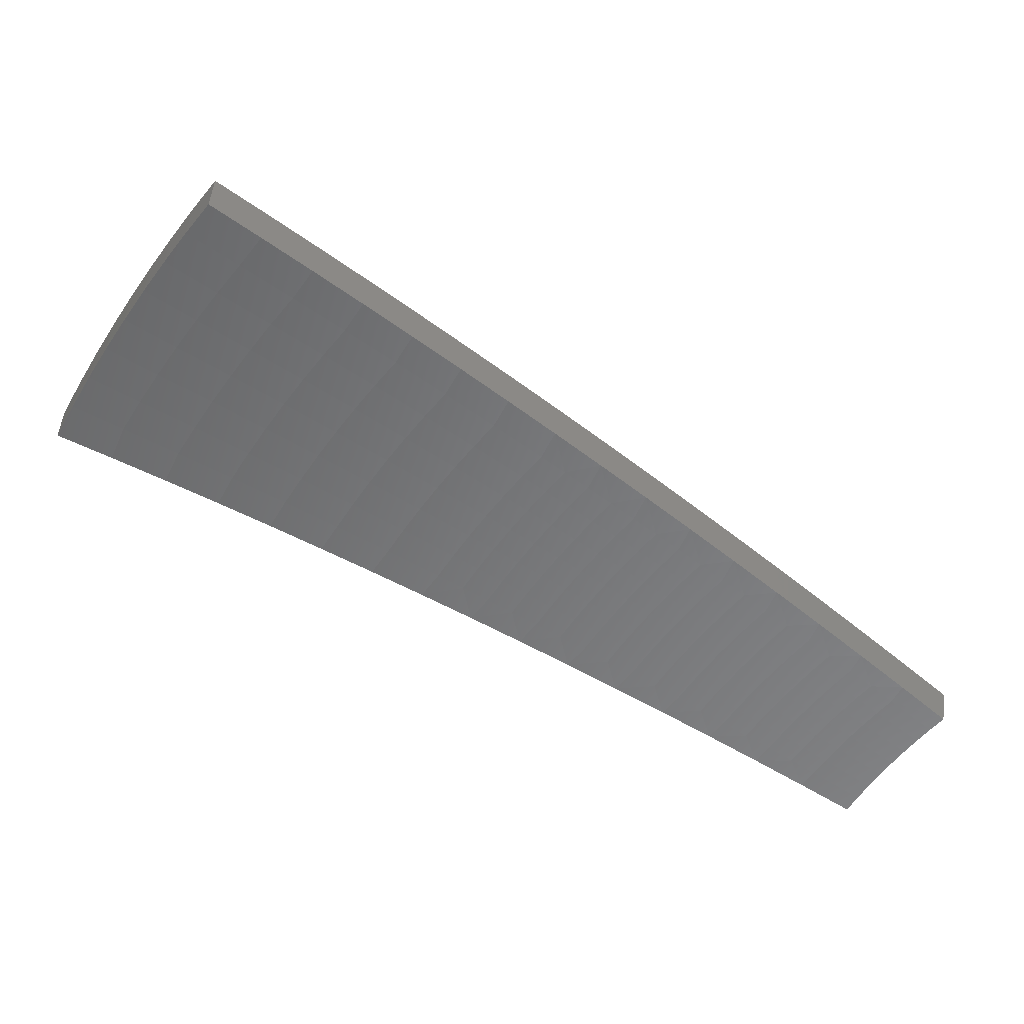
<metadata>
{"format":"stl","ext":"stl","renderer":"f3d","projection":"perspective","resolution":1024,"background":"white","views":[{"elev":26.2,"azim":18.1,"up":"+Y"}]}
</metadata>
<code>
# stl→obj: 425 verts, 846 faces
v -1.822 1.052 -11.21
v -1.716 0.9908 -11.24
v -1.796 1.089 -11.21
v -1.694 1.028 -11.24
v -1.771 1.127 -11.21
v -1.671 1.065 -11.24
v -1.745 1.165 -11.21
v -1.648 1.101 -11.24
v -1.719 1.202 -11.21
v -1.623 1.137 -11.24
v -1.691 1.239 -11.21
v -1.598 1.172 -11.24
v -1.663 1.275 -11.21
v -1.572 1.206 -11.24
v -1.545 1.24 -11.24
v -1.634 1.311 -11.21
v -1.518 1.274 -11.24
v -1.611 1.352 -11.21
v -1.68 1.348 -11.2
v -1.705 1.43 -11.19
v -1.727 1.386 -11.19
v -1.773 1.423 -11.18
v -1.758 1.348 -11.19
v -1.805 1.384 -11.18
v -1.788 1.31 -11.19
v -1.836 1.345 -11.18
v -1.817 1.271 -11.19
v -1.866 1.305 -11.18
v -1.845 1.232 -11.19
v -1.895 1.265 -11.18
v -1.872 1.192 -11.19
v -1.923 1.224 -11.18
v -1.899 1.151 -11.19
v -1.95 1.183 -11.18
v -1.927 1.113 -11.19
v -2.033 1.174 -11.16
v -2.001 1.214 -11.16
v -2.053 1.245 -11.15
v -2.024 1.288 -11.15
v -2.075 1.321 -11.14
v -2.045 1.365 -11.14
v -2.095 1.398 -11.12
v -2.063 1.443 -11.12
v -2.112 1.477 -11.11
v -2.078 1.522 -11.11
v -2.127 1.558 -11.09
v -2.091 1.603 -11.09
v -2.138 1.64 -11.08
v -2.101 1.686 -11.08
v -2.147 1.723 -11.06
v -2.075 1.741 -11.07
v -2.167 1.818 -11.04
v -1.798 1.508 -11.16
v -1.82 1.461 -11.16
v -1.853 1.421 -11.16
v -1.885 1.381 -11.16
v -1.915 1.34 -11.16
v -1.945 1.298 -11.16
v -1.974 1.256 -11.16
v -1.867 1.498 -11.15
v -1.89 1.586 -11.13
v -1.914 1.536 -11.14
v -1.96 1.573 -11.12
v -1.948 1.494 -11.14
v -1.996 1.53 -11.12
v -1.981 1.451 -11.14
v -2.03 1.487 -11.12
v -2.014 1.408 -11.14
v -1.983 1.664 -11.1
v -2.007 1.611 -11.11
v -2.043 1.567 -11.11
v -2.054 1.648 -11.09
v -2.258 1.895 -11
v -2.241 1.799 -11.03
v -2.194 1.761 -11.04
v -2.186 1.676 -11.06
v -2.175 1.593 -11.08
v -2.161 1.512 -11.09
v -2.145 1.432 -11.11
v -2.126 1.353 -11.12
v -2.104 1.276 -11.14
v -2.138 1.234 -11.13
v -2.35 1.972 -10.97
v -2.334 1.874 -10.99
v -2.288 1.836 -11.01
v -2.281 1.749 -11.03
v -2.234 1.713 -11.04
v -2.272 1.664 -11.04
v -2.223 1.629 -11.06
v -2.26 1.581 -11.06
v -2.21 1.546 -11.08
v -2.245 1.498 -11.08
v -2.195 1.465 -11.09
v -2.227 1.418 -11.09
v -2.176 1.385 -11.11
v -2.207 1.338 -11.11
v -2.155 1.307 -11.12
v -2.242 1.295 -11.1
v -2.441 2.048 -10.93
v -2.475 1.986 -10.94
v -2.381 1.911 -10.97
v -2.377 1.822 -10.99
v -2.329 1.786 -11.01
v -2.369 1.735 -11.01
v -2.32 1.7 -11.03
v -2.358 1.649 -11.03
v -2.309 1.615 -11.04
v -2.344 1.565 -11.04
v -2.295 1.532 -11.06
v -2.328 1.482 -11.06
v -2.278 1.45 -11.08
v -2.31 1.401 -11.08
v -2.258 1.37 -11.09
v -2.346 1.355 -11.07
v -2.568 2.061 -10.9
v -2.531 2.124 -10.89
v -2.662 2.136 -10.86
v -2.621 2.2 -10.85
v -2.755 2.211 -10.82
v -2.711 2.275 -10.81
v -2.848 2.286 -10.77
v -2.801 2.35 -10.77
v -2.941 2.36 -10.73
v -2.89 2.425 -10.73
v -3.033 2.434 -10.68
v -2.979 2.499 -10.68
v -3.085 2.367 -10.68
v -2.994 2.296 -10.73
v -2.899 2.223 -10.77
v -2.949 2.16 -10.77
v -2.852 2.09 -10.82
v -2.899 2.028 -10.82
v -2.801 1.959 -10.86
v -2.844 1.898 -10.86
v -2.744 1.832 -10.9
v -2.785 1.773 -10.9
v -2.683 1.708 -10.94
v -2.721 1.65 -10.94
v -2.618 1.588 -10.97
v -2.657 1.534 -10.97
v -2.567 1.557 -10.99
v -2.554 1.475 -11.01
v -2.515 1.526 -11.01
v -2.464 1.494 -11.03
v -2.48 1.579 -11.01
v -2.43 1.547 -11.03
v -2.444 1.632 -11.01
v -2.394 1.598 -11.03
v -2.407 1.684 -11.01
v -3.136 2.3 -10.69
v -3.045 2.231 -10.73
v -2.997 2.096 -10.77
v -2.944 1.965 -10.82
v -2.886 1.837 -10.86
v -2.824 1.713 -10.9
v -2.76 1.594 -10.94
v -3.186 2.231 -10.69
v -3.095 2.165 -10.73
v -3.043 2.031 -10.77
v -2.987 1.901 -10.82
v -2.926 1.775 -10.86
v -2.863 1.653 -10.9
v -3.234 2.161 -10.69
v -3.143 2.098 -10.73
v -3.088 1.966 -10.77
v -3.029 1.837 -10.82
v -3.066 1.77 -10.82
v -2.965 1.712 -10.86
v -3.281 2.09 -10.69
v -3.189 2.03 -10.73
v -3.131 1.899 -10.77
v -3.168 1.829 -10.78
v -3.326 2.018 -10.69
v -3.234 1.961 -10.73
v -3.269 1.887 -10.73
v -3.369 1.945 -10.69
v -2.45 1.415 -11.04
v -2.412 1.463 -11.04
v -2.379 1.514 -11.04
v -2.361 1.432 -11.06
v -1.847 1.12 -11.2
v -1.822 1.16 -11.2
v -1.795 1.198 -11.2
v -1.768 1.237 -11.2
v -1.74 1.274 -11.2
v -1.71 1.312 -11.2
v -2.531 1.611 -10.99
v -2.494 1.665 -10.99
v -2.456 1.718 -10.99
v -2.417 1.771 -10.99
v -2.582 1.643 -10.97
v -2.544 1.698 -10.97
v -2.506 1.753 -10.97
v -2.466 1.806 -10.97
v -2.424 1.859 -10.97
v -1.995 1.332 -11.15
v -1.964 1.374 -11.15
v -1.933 1.416 -11.15
v -1.901 1.457 -11.15
v -2.644 1.765 -10.94
v -2.702 1.89 -10.9
v -2.756 2.019 -10.86
v -2.805 2.151 -10.82
v -2.604 1.821 -10.94
v -2.562 1.877 -10.94
v -2.519 1.932 -10.94
v -2.659 1.948 -10.9
v -2.71 2.078 -10.86
v -2.615 2.005 -10.9
v -1.53 1.284 -11.33
v -1.624 1.363 -11.3
v -1.718 1.442 -11.28
v -1.812 1.52 -11.25
v -1.905 1.599 -11.22
v -1.999 1.677 -11.19
v -2.091 1.755 -11.16
v -2.184 1.833 -11.13
v -2.276 1.91 -11.09
v -2.368 1.987 -11.06
v -2.46 2.064 -11.02
v -2.551 2.141 -10.98
v -2.642 2.217 -10.94
v -2.733 2.293 -10.9
v -2.823 2.369 -10.86
v -2.913 2.444 -10.81
v -3.002 2.519 -10.77
v -1.6 1.284 -11.32
v -1.557 1.25 -11.33
v -1.628 1.249 -11.32
v -1.584 1.216 -11.33
v -1.611 1.181 -11.33
v -1.656 1.213 -11.32
v -1.636 1.146 -11.33
v -1.683 1.177 -11.32
v -1.661 1.11 -11.33
v -1.709 1.141 -11.32
v -1.684 1.073 -11.33
v -1.734 1.104 -11.32
v -1.707 1.036 -11.33
v -1.759 1.067 -11.32
v -1.73 0.9986 -11.33
v -1.836 1.06 -11.3
v -1.943 1.122 -11.28
v -1.862 1.129 -11.29
v -1.81 1.098 -11.3
v -2.049 1.183 -11.25
v -1.965 1.192 -11.27
v -1.914 1.161 -11.28
v -1.836 1.169 -11.29
v -1.785 1.136 -11.3
v -1.759 1.174 -11.3
v -2.154 1.244 -11.22
v -2.069 1.255 -11.24
v -2.017 1.223 -11.25
v -1.938 1.234 -11.27
v -1.887 1.201 -11.28
v -1.86 1.241 -11.28
v -1.809 1.208 -11.29
v -1.782 1.246 -11.29
v -1.732 1.212 -11.3
v -1.705 1.249 -11.3
v -2.26 1.305 -11.19
v -2.172 1.318 -11.21
v -2.12 1.286 -11.22
v -2.04 1.299 -11.24
v -1.989 1.266 -11.25
v -1.96 1.308 -11.25
v -1.91 1.275 -11.27
v -1.881 1.316 -11.27
v -1.831 1.281 -11.28
v -1.802 1.32 -11.28
v -1.753 1.284 -11.29
v -1.724 1.322 -11.29
v -1.676 1.285 -11.3
v -1.693 1.359 -11.29
v -1.646 1.321 -11.3
v -2.365 1.365 -11.16
v -2.276 1.38 -11.18
v -2.224 1.349 -11.19
v -2.142 1.364 -11.21
v -2.091 1.331 -11.22
v -2.061 1.376 -11.22
v -2.011 1.342 -11.24
v -1.98 1.385 -11.24
v -1.93 1.35 -11.25
v -1.899 1.391 -11.25
v -1.851 1.356 -11.27
v -1.82 1.395 -11.27
v -1.772 1.359 -11.28
v -1.788 1.435 -11.27
v -1.74 1.397 -11.28
v -2.47 1.426 -11.13
v -2.38 1.443 -11.15
v -2.328 1.412 -11.16
v -2.244 1.429 -11.18
v -2.193 1.396 -11.19
v -2.162 1.443 -11.19
v -2.111 1.409 -11.21
v -2.079 1.454 -11.21
v -2.029 1.42 -11.22
v -1.997 1.463 -11.22
v -1.948 1.427 -11.24
v -1.916 1.469 -11.24
v -1.868 1.432 -11.25
v -1.882 1.51 -11.24
v -1.835 1.472 -11.25
v -2.574 1.486 -11.09
v -2.483 1.506 -11.11
v -2.431 1.475 -11.13
v -2.347 1.494 -11.15
v -2.296 1.461 -11.16
v -2.262 1.51 -11.16
v -2.212 1.476 -11.18
v -2.178 1.524 -11.18
v -2.129 1.489 -11.19
v -2.095 1.534 -11.19
v -2.046 1.499 -11.21
v -2.011 1.542 -11.21
v -1.964 1.506 -11.22
v -1.976 1.586 -11.21
v -1.929 1.548 -11.22
v -2.678 1.546 -11.06
v -2.587 1.569 -11.08
v -2.535 1.538 -11.1
v -2.449 1.559 -11.11
v -2.398 1.526 -11.13
v -2.363 1.577 -11.13
v -2.313 1.544 -11.15
v -2.277 1.593 -11.15
v -2.228 1.558 -11.16
v -2.192 1.606 -11.16
v -2.143 1.57 -11.18
v -2.107 1.616 -11.18
v -2.059 1.579 -11.19
v -2.07 1.661 -11.18
v -2.023 1.624 -11.19
v -2.782 1.606 -11.02
v -2.742 1.663 -11.02
v -2.639 1.6 -11.06
v -2.551 1.624 -11.08
v -2.5 1.591 -11.1
v -2.464 1.645 -11.1
v -2.413 1.611 -11.11
v -2.377 1.662 -11.11
v -2.327 1.628 -11.13
v -2.29 1.677 -11.13
v -2.241 1.642 -11.15
v -2.203 1.69 -11.15
v -2.155 1.653 -11.16
v -2.164 1.737 -11.15
v -2.117 1.699 -11.16
v -2.846 1.726 -10.98
v -2.885 1.666 -10.98
v -2.949 1.789 -10.94
v -2.988 1.725 -10.94
v -3.091 1.784 -10.9
v -3.053 1.852 -10.9
v -3.193 1.843 -10.86
v -3.156 1.914 -10.86
v -3.294 1.902 -10.82
v -3.259 1.977 -10.81
v -3.396 1.96 -10.77
v -3.352 2.034 -10.77
v -3.214 2.046 -10.81
v -3.307 2.106 -10.77
v -3.167 2.114 -10.81
v -3.26 2.178 -10.77
v -3.119 2.182 -10.81
v -3.211 2.248 -10.77
v -3.069 2.248 -10.81
v -3.161 2.318 -10.77
v -3.018 2.314 -10.81
v -3.11 2.386 -10.77
v -2.964 2.379 -10.81
v -3.057 2.453 -10.77
v -2.871 2.304 -10.86
v -2.922 2.241 -10.86
v -2.827 2.168 -10.9
v -2.972 2.177 -10.86
v -2.875 2.106 -10.9
v -3.02 2.113 -10.86
v -2.922 2.044 -10.9
v -3.067 2.047 -10.86
v -2.967 1.98 -10.9
v -3.112 1.981 -10.86
v -3.011 1.916 -10.9
v -2.777 2.229 -10.9
v -2.731 2.094 -10.94
v -2.778 2.035 -10.94
v -2.823 1.974 -10.94
v -2.866 1.913 -10.94
v -2.909 1.851 -10.94
v -2.683 2.153 -10.94
v -2.635 2.021 -10.98
v -2.68 1.963 -10.98
v -2.724 1.905 -10.98
v -2.766 1.846 -10.98
v -2.807 1.787 -10.98
v -2.589 2.078 -10.98
v -2.539 1.947 -11.02
v -2.583 1.892 -11.02
v -2.625 1.836 -11.02
v -2.665 1.779 -11.02
v -2.704 1.722 -11.02
v -2.494 2.002 -11.02
v -2.443 1.874 -11.06
v -2.485 1.82 -11.06
v -2.525 1.767 -11.06
v -2.565 1.712 -11.06
v -2.602 1.656 -11.06
v -2.4 1.926 -11.06
v -2.395 1.837 -11.08
v -2.436 1.785 -11.08
v -2.476 1.732 -11.08
v -2.514 1.678 -11.08
v -2.353 1.888 -11.08
v -2.306 1.851 -11.1
v -2.259 1.813 -11.11
v -2.299 1.763 -11.11
v -2.251 1.726 -11.13
v -2.339 1.713 -11.11
v -2.212 1.775 -11.13
v -2.347 1.8 -11.1
v -2.387 1.749 -11.1
v -2.426 1.697 -11.1
f 1 2 3
f 3 2 4
f 3 4 5
f 5 4 6
f 5 6 7
f 7 6 8
f 7 8 9
f 9 8 10
f 9 10 11
f 11 10 12
f 11 12 13
f 13 12 14
f 13 14 15
f 13 15 16
f 16 15 17
f 16 17 18
f 16 18 19
f 19 18 20
f 19 20 21
f 21 20 22
f 21 22 23
f 23 22 24
f 23 24 25
f 25 24 26
f 25 26 27
f 27 26 28
f 27 28 29
f 29 28 30
f 29 30 31
f 31 30 32
f 31 32 33
f 33 32 34
f 33 34 35
f 35 34 36
f 36 34 37
f 36 37 38
f 38 37 39
f 38 39 40
f 40 39 41
f 40 41 42
f 42 41 43
f 42 43 44
f 44 43 45
f 44 45 46
f 46 45 47
f 46 47 48
f 48 47 49
f 48 49 50
f 50 49 51
f 50 51 52
f 20 53 22
f 22 53 54
f 22 54 24
f 24 54 55
f 24 55 26
f 26 55 56
f 26 56 28
f 28 56 57
f 28 57 30
f 30 57 58
f 30 58 32
f 32 58 59
f 32 59 34
f 34 59 37
f 54 53 60
f 60 53 61
f 60 61 62
f 62 61 63
f 62 63 64
f 64 63 65
f 64 65 66
f 66 65 67
f 66 67 68
f 68 67 43
f 68 43 41
f 61 69 63
f 63 69 70
f 63 70 65
f 65 70 71
f 65 71 67
f 67 71 45
f 67 45 43
f 70 69 72
f 72 69 51
f 72 51 49
f 73 74 52
f 52 74 75
f 52 75 50
f 50 75 76
f 50 76 48
f 48 76 77
f 48 77 46
f 46 77 78
f 46 78 44
f 44 78 79
f 44 79 42
f 42 79 80
f 42 80 40
f 40 80 81
f 40 81 38
f 38 81 82
f 38 82 36
f 83 84 73
f 73 84 85
f 73 85 74
f 74 85 86
f 74 86 87
f 87 86 88
f 87 88 89
f 89 88 90
f 89 90 91
f 91 90 92
f 91 92 93
f 93 92 94
f 93 94 95
f 95 94 96
f 95 96 97
f 97 96 98
f 97 98 82
f 99 100 83
f 83 100 101
f 83 101 84
f 84 101 102
f 84 102 103
f 103 102 104
f 103 104 105
f 105 104 106
f 105 106 107
f 107 106 108
f 107 108 109
f 109 108 110
f 109 110 111
f 111 110 112
f 111 112 113
f 113 112 114
f 113 114 98
f 100 99 115
f 115 99 116
f 115 116 117
f 117 116 118
f 117 118 119
f 119 118 120
f 119 120 121
f 121 120 122
f 121 122 123
f 123 122 124
f 123 124 125
f 125 124 126
f 125 127 123
f 123 127 128
f 123 128 129
f 129 128 130
f 129 130 131
f 131 130 132
f 131 132 133
f 133 132 134
f 133 134 135
f 135 134 136
f 135 136 137
f 137 136 138
f 137 138 139
f 139 138 140
f 139 140 141
f 141 140 142
f 141 142 143
f 143 142 144
f 143 144 145
f 145 144 146
f 145 146 147
f 147 146 148
f 147 148 149
f 149 148 106
f 149 106 104
f 127 150 128
f 128 150 151
f 128 151 130
f 130 151 152
f 130 152 132
f 132 152 153
f 132 153 134
f 134 153 154
f 134 154 136
f 136 154 155
f 136 155 138
f 138 155 156
f 138 156 140
f 150 157 151
f 151 157 158
f 151 158 152
f 152 158 159
f 152 159 153
f 153 159 160
f 153 160 154
f 154 160 161
f 154 161 155
f 155 161 162
f 155 162 156
f 157 163 158
f 158 163 164
f 158 164 159
f 159 164 165
f 159 165 160
f 160 165 166
f 160 166 161
f 161 166 167
f 161 167 168
f 163 169 164
f 164 169 170
f 164 170 165
f 165 170 171
f 165 171 166
f 166 171 172
f 166 172 167
f 169 173 170
f 170 173 174
f 170 174 171
f 171 174 175
f 171 175 172
f 173 176 174
f 174 176 175
f 168 162 161
f 142 177 144
f 144 177 178
f 144 178 146
f 146 178 179
f 146 179 148
f 148 179 108
f 148 108 106
f 178 177 180
f 180 177 114
f 180 114 112
f 33 35 181
f 181 35 1
f 181 1 3
f 31 33 181
f 181 3 182
f 182 3 5
f 182 5 183
f 183 5 7
f 183 7 184
f 184 7 9
f 184 9 185
f 185 9 11
f 185 11 186
f 186 11 13
f 186 13 19
f 19 13 16
f 39 37 59
f 97 82 81
f 113 98 96
f 95 97 80
f 80 97 81
f 111 113 94
f 94 113 96
f 179 178 180
f 179 180 110
f 110 180 112
f 141 143 187
f 187 143 145
f 187 145 188
f 188 145 147
f 188 147 189
f 189 147 149
f 189 149 190
f 190 149 104
f 190 104 102
f 139 141 191
f 191 141 187
f 191 187 192
f 192 187 188
f 192 188 193
f 193 188 189
f 193 189 194
f 194 189 190
f 194 190 195
f 195 190 102
f 195 102 101
f 29 31 182
f 182 31 181
f 29 182 183
f 39 59 196
f 196 59 58
f 196 58 197
f 197 58 57
f 197 57 198
f 198 57 56
f 198 56 199
f 199 56 55
f 199 55 60
f 60 55 54
f 93 95 79
f 79 95 80
f 109 111 92
f 92 111 94
f 108 179 110
f 139 191 137
f 137 191 200
f 137 200 135
f 135 200 201
f 135 201 133
f 133 201 202
f 133 202 131
f 131 202 203
f 131 203 129
f 129 203 121
f 129 121 123
f 200 191 192
f 27 29 183
f 27 183 184
f 68 41 196
f 196 41 39
f 68 196 197
f 91 93 78
f 78 93 79
f 107 109 90
f 90 109 92
f 200 192 204
f 204 192 193
f 204 193 205
f 205 193 194
f 205 194 206
f 206 194 195
f 206 195 100
f 100 195 101
f 25 27 184
f 25 184 185
f 66 68 197
f 66 197 198
f 89 91 77
f 77 91 78
f 105 107 88
f 88 107 90
f 200 204 201
f 201 204 207
f 201 207 202
f 202 207 208
f 202 208 203
f 203 208 119
f 203 119 121
f 207 204 205
f 23 25 185
f 23 185 186
f 64 66 198
f 64 198 199
f 47 45 71
f 87 89 76
f 76 89 77
f 103 105 86
f 86 105 88
f 207 205 209
f 209 205 206
f 209 206 115
f 115 206 100
f 21 23 186
f 21 186 19
f 62 64 199
f 62 199 60
f 70 72 71
f 71 72 47
f 72 49 47
f 74 87 75
f 75 87 76
f 84 103 85
f 85 103 86
f 207 209 208
f 208 209 117
f 208 117 119
f 117 209 115
f 210 211 17
f 17 211 18
f 18 211 212
f 18 212 20
f 20 212 213
f 20 213 53
f 53 213 214
f 53 214 61
f 61 214 215
f 61 215 69
f 69 215 216
f 69 216 51
f 51 216 217
f 51 217 52
f 52 217 218
f 52 218 73
f 73 218 219
f 73 219 83
f 83 219 220
f 83 220 99
f 99 220 221
f 99 221 116
f 116 221 222
f 116 222 118
f 118 222 223
f 118 223 120
f 120 223 224
f 120 224 122
f 122 224 225
f 122 225 124
f 124 225 226
f 124 226 126
f 211 210 227
f 227 210 228
f 227 228 229
f 229 228 230
f 229 230 231
f 229 231 232
f 232 231 233
f 232 233 234
f 234 233 235
f 234 235 236
f 236 235 237
f 236 237 238
f 238 237 239
f 238 239 240
f 240 239 241
f 240 241 242
f 243 244 242
f 242 244 245
f 242 245 240
f 240 245 238
f 246 247 243
f 243 247 248
f 243 248 244
f 244 248 249
f 244 249 250
f 250 249 251
f 250 251 236
f 236 251 234
f 252 253 246
f 246 253 254
f 246 254 247
f 247 254 255
f 247 255 256
f 256 255 257
f 256 257 258
f 258 257 259
f 258 259 260
f 260 259 261
f 260 261 232
f 232 261 229
f 262 263 252
f 252 263 264
f 252 264 253
f 253 264 265
f 253 265 266
f 266 265 267
f 266 267 268
f 268 267 269
f 268 269 270
f 270 269 271
f 270 271 272
f 272 271 273
f 272 273 274
f 274 273 275
f 274 275 276
f 276 275 211
f 276 211 227
f 277 278 262
f 262 278 279
f 262 279 263
f 263 279 280
f 263 280 281
f 281 280 282
f 281 282 283
f 283 282 284
f 283 284 285
f 285 284 286
f 285 286 287
f 287 286 288
f 287 288 289
f 289 288 290
f 289 290 291
f 291 290 212
f 291 212 275
f 275 212 211
f 292 293 277
f 277 293 294
f 277 294 278
f 278 294 295
f 278 295 296
f 296 295 297
f 296 297 298
f 298 297 299
f 298 299 300
f 300 299 301
f 300 301 302
f 302 301 303
f 302 303 304
f 304 303 305
f 304 305 306
f 306 305 213
f 306 213 290
f 290 213 212
f 307 308 292
f 292 308 309
f 292 309 293
f 293 309 310
f 293 310 311
f 311 310 312
f 311 312 313
f 313 312 314
f 313 314 315
f 315 314 316
f 315 316 317
f 317 316 318
f 317 318 319
f 319 318 320
f 319 320 321
f 321 320 214
f 321 214 305
f 305 214 213
f 322 323 307
f 307 323 324
f 307 324 308
f 308 324 325
f 308 325 326
f 326 325 327
f 326 327 328
f 328 327 329
f 328 329 330
f 330 329 331
f 330 331 332
f 332 331 333
f 332 333 334
f 334 333 335
f 334 335 336
f 336 335 215
f 336 215 320
f 320 215 214
f 337 338 322
f 322 338 339
f 322 339 323
f 323 339 340
f 323 340 341
f 341 340 342
f 341 342 343
f 343 342 344
f 343 344 345
f 345 344 346
f 345 346 347
f 347 346 348
f 347 348 349
f 349 348 350
f 349 350 351
f 351 350 216
f 351 216 335
f 335 216 215
f 338 337 352
f 352 337 353
f 352 353 354
f 354 353 355
f 354 355 356
f 354 356 357
f 357 356 358
f 357 358 359
f 359 358 360
f 359 360 361
f 361 360 362
f 361 362 363
f 361 363 364
f 364 363 365
f 364 365 366
f 366 365 367
f 366 367 368
f 368 367 369
f 368 369 370
f 370 369 371
f 370 371 372
f 372 371 373
f 372 373 374
f 374 373 375
f 374 375 225
f 225 375 226
f 225 224 374
f 374 224 376
f 374 376 377
f 377 376 378
f 377 378 379
f 379 378 380
f 379 380 381
f 381 380 382
f 381 382 383
f 383 382 384
f 383 384 385
f 385 384 386
f 385 386 359
f 359 386 357
f 224 223 376
f 376 223 387
f 376 387 378
f 378 387 388
f 378 388 380
f 380 388 389
f 380 389 382
f 382 389 390
f 382 390 384
f 384 390 391
f 384 391 386
f 386 391 392
f 386 392 357
f 357 392 354
f 223 222 387
f 387 222 393
f 387 393 388
f 388 393 394
f 388 394 389
f 389 394 395
f 389 395 390
f 390 395 396
f 390 396 391
f 391 396 397
f 391 397 392
f 392 397 398
f 392 398 354
f 354 398 352
f 222 221 393
f 393 221 399
f 393 399 394
f 394 399 400
f 394 400 395
f 395 400 401
f 395 401 396
f 396 401 402
f 396 402 397
f 397 402 403
f 397 403 398
f 398 403 404
f 398 404 352
f 352 404 338
f 221 220 399
f 399 220 405
f 399 405 400
f 400 405 406
f 400 406 401
f 401 406 407
f 401 407 402
f 402 407 408
f 402 408 403
f 403 408 409
f 403 409 404
f 404 409 410
f 404 410 338
f 338 410 339
f 220 219 405
f 405 219 411
f 405 411 406
f 406 411 412
f 406 412 407
f 407 412 413
f 407 413 408
f 408 413 414
f 408 414 409
f 409 414 415
f 409 415 410
f 410 415 340
f 410 340 339
f 411 219 416
f 416 219 218
f 416 218 417
f 417 218 418
f 417 418 419
f 419 418 420
f 419 420 421
f 421 420 346
f 421 346 344
f 218 217 418
f 418 217 422
f 418 422 420
f 420 422 348
f 420 348 346
f 422 217 350
f 350 217 216
f 276 227 229
f 274 276 229
f 289 291 273
f 273 291 275
f 304 306 288
f 288 306 290
f 319 321 303
f 303 321 305
f 334 336 318
f 318 336 320
f 349 351 333
f 333 351 335
f 348 422 350
f 412 411 416
f 416 417 423
f 423 417 419
f 423 419 424
f 424 419 421
f 424 421 425
f 425 421 344
f 425 344 342
f 372 374 377
f 272 274 261
f 261 274 229
f 287 289 271
f 271 289 273
f 302 304 286
f 286 304 288
f 317 319 301
f 301 319 303
f 332 334 316
f 316 334 318
f 347 349 331
f 331 349 333
f 413 412 423
f 423 412 416
f 413 423 424
f 370 372 377
f 370 377 379
f 270 272 259
f 259 272 261
f 285 287 269
f 269 287 271
f 300 302 284
f 284 302 286
f 315 317 299
f 299 317 301
f 330 332 314
f 314 332 316
f 345 347 329
f 329 347 331
f 414 413 424
f 414 424 425
f 368 370 379
f 368 379 381
f 232 234 260
f 260 234 251
f 260 251 258
f 258 251 249
f 258 249 256
f 256 249 248
f 256 248 247
f 268 270 257
f 257 270 259
f 283 285 267
f 267 285 269
f 298 300 282
f 282 300 284
f 313 315 297
f 297 315 299
f 328 330 312
f 312 330 314
f 343 345 327
f 327 345 329
f 415 414 425
f 415 425 342
f 366 368 381
f 366 381 383
f 266 268 255
f 255 268 257
f 281 283 265
f 265 283 267
f 296 298 280
f 280 298 282
f 311 313 295
f 295 313 297
f 326 328 310
f 310 328 312
f 341 343 325
f 325 343 327
f 340 415 342
f 364 366 383
f 364 383 385
f 236 238 250
f 250 238 245
f 250 245 244
f 253 266 254
f 254 266 255
f 263 281 264
f 264 281 265
f 278 296 279
f 279 296 280
f 293 311 294
f 294 311 295
f 308 326 309
f 309 326 310
f 323 341 324
f 324 341 325
f 361 364 385
f 361 385 359
f 241 2 242
f 242 2 1
f 242 1 243
f 243 1 35
f 243 35 246
f 246 35 36
f 246 36 252
f 252 36 82
f 252 82 262
f 262 82 98
f 262 98 277
f 277 98 114
f 277 114 292
f 292 114 177
f 292 177 307
f 307 177 142
f 307 142 322
f 322 142 140
f 322 140 337
f 337 140 156
f 337 156 353
f 353 156 162
f 353 162 355
f 355 162 168
f 355 168 356
f 356 168 167
f 356 167 358
f 358 167 172
f 358 172 360
f 360 172 175
f 360 175 362
f 362 175 176
f 241 239 2
f 2 239 4
f 4 239 237
f 4 237 6
f 6 237 235
f 6 235 8
f 8 235 233
f 8 233 10
f 10 233 231
f 10 231 12
f 12 231 230
f 12 230 14
f 14 230 228
f 14 228 15
f 15 228 210
f 15 210 17
f 126 226 125
f 125 226 375
f 125 375 127
f 127 375 373
f 127 373 150
f 150 373 371
f 150 371 157
f 157 371 369
f 157 369 163
f 163 369 367
f 163 367 169
f 169 367 365
f 169 365 173
f 173 365 363
f 173 363 176
f 176 363 362

</code>
